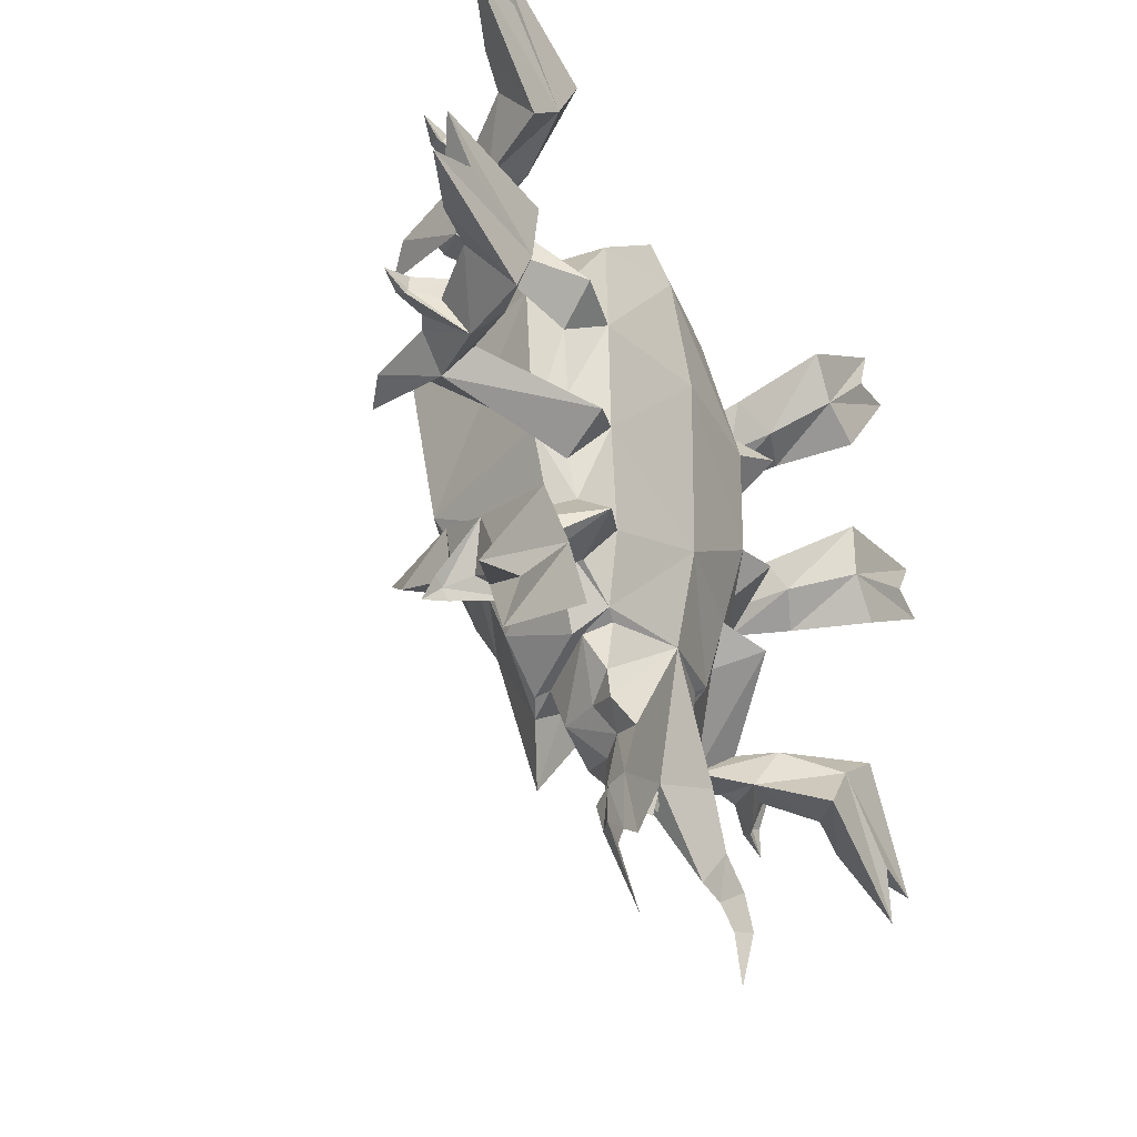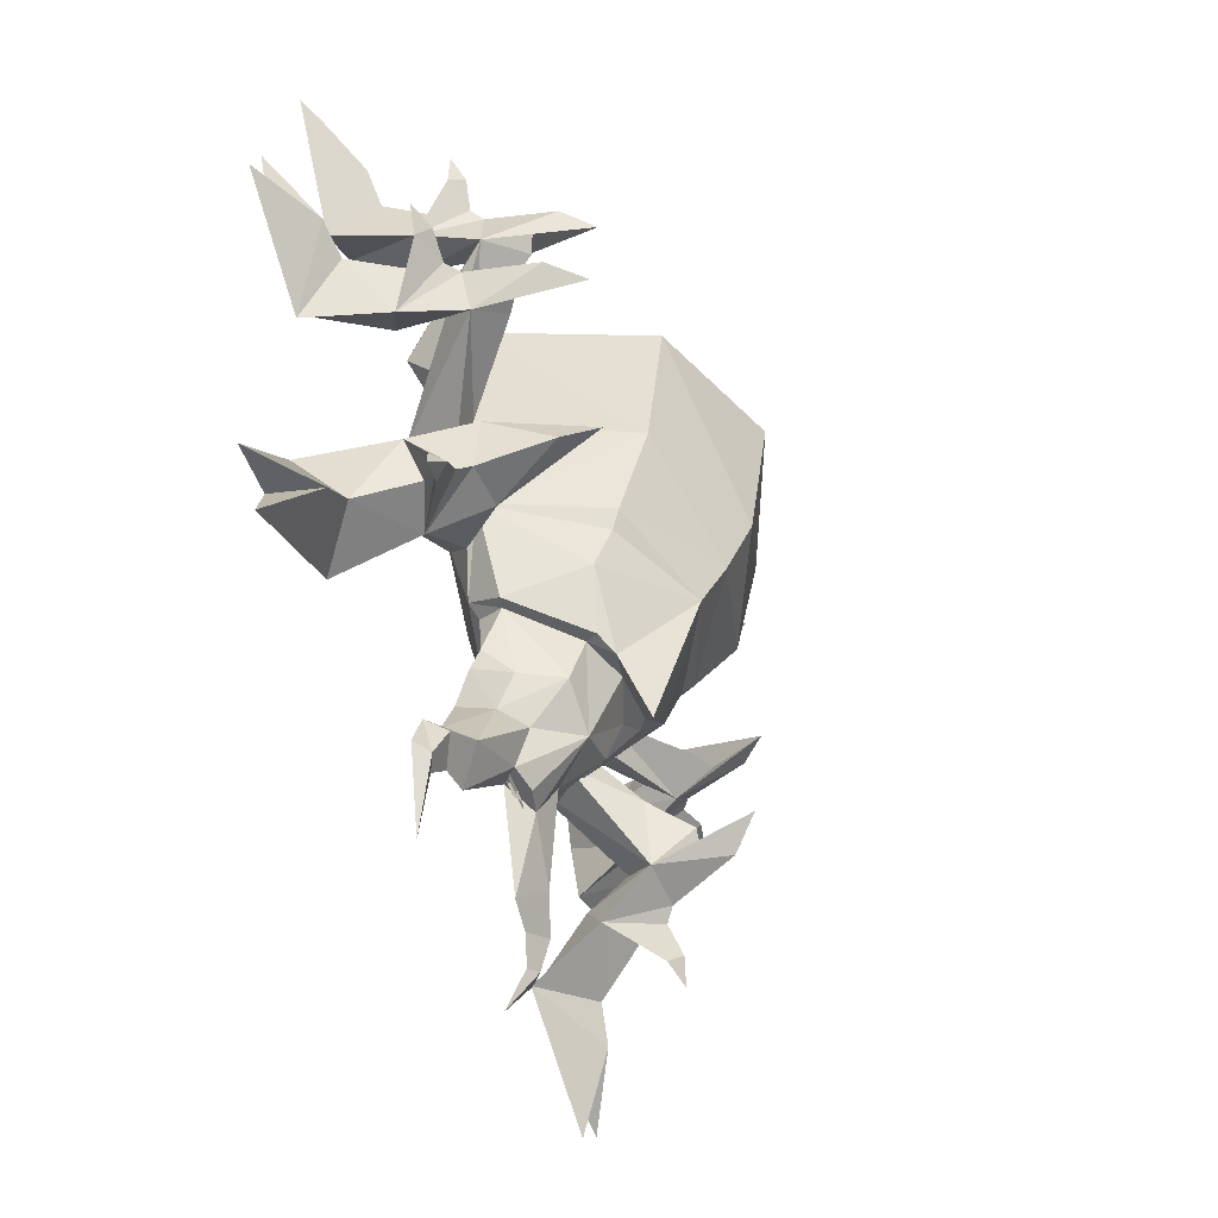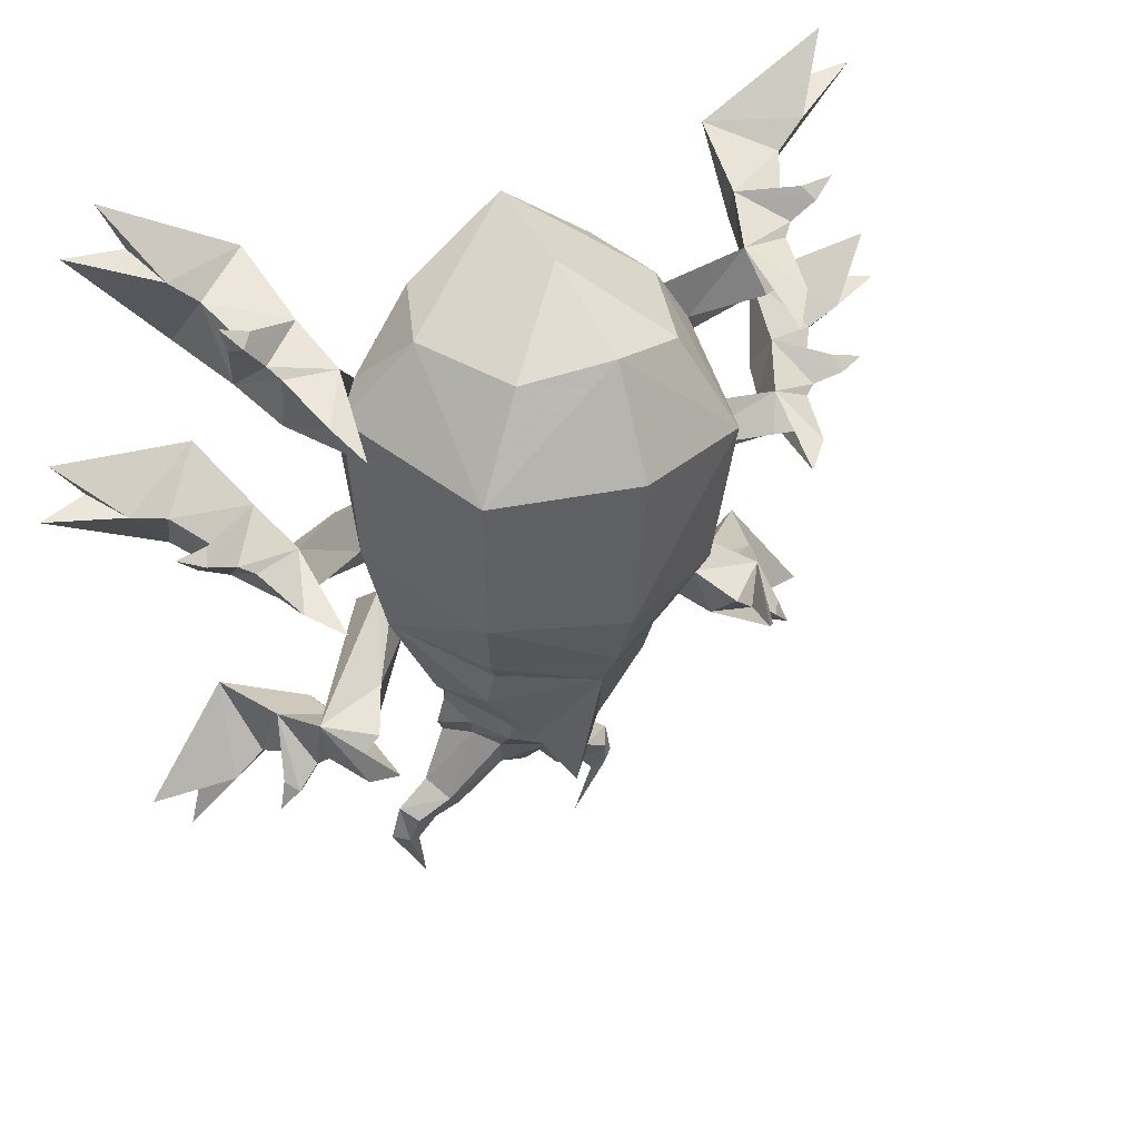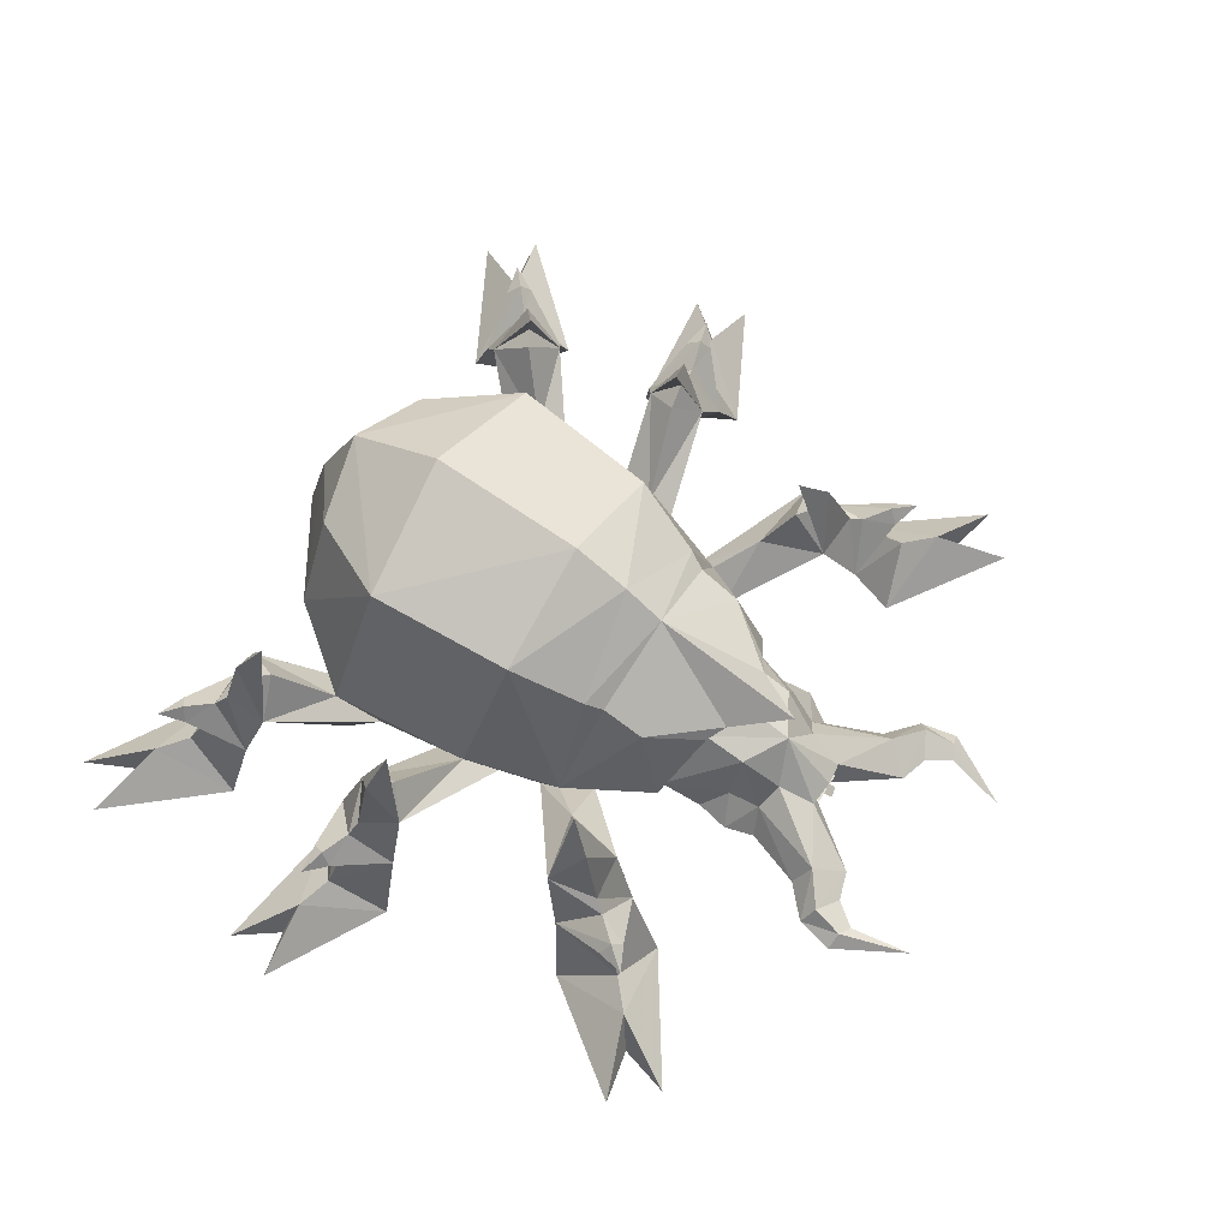
<metadata>
{"format":"obj","ext":"obj","renderer":"f3d","projection":"perspective","resolution":1024,"background":"white","views":[{"elev":-30.7,"azim":121.9,"up":"+Y"},{"elev":-57.0,"azim":-69.3,"up":"+Y"},{"elev":34.2,"azim":-30.8,"up":"+Y"},{"elev":64.3,"azim":-57.4,"up":"+Z"}]}
</metadata>
<code>
g animal_diyujiachong
v 42.96 7.791 0.6272
v 37.91 3.12 4.257
v 40.03 3.988 0.2805
v 24.6 2.199 13.23
v 14.88 0.02285 7.078
v 15.97 -3.09 9.894
v 23.33 -0.9788 15.15
v 14.04 -5.986 7.691
v 25.98 -2.895 12.41
v 23.22 -1.38 21.43
v 26.16 -0.4988 18.85
v 27.58 4.206 8.135
v 27.2 0.1674 5.39
v 25.26 -0.4313 9.659
v 29.58 -2.871 7.164
v 30.49 6.301 0.1344
v 34.37 2.025 4.69
v 33.25 -3.013 0.3474
v 30.98 1.318 0.3956
v 40.03 3.988 0.2805
v 44.43 2.854 0.7961
v 25.45 -0.6747 16.19
v 28.61 0.2728 12.67
v 14.04 -5.986 7.691
v 13.09 -9.633 7.273
v 11.72 -2.541 4.718
v 11.72 -2.541 4.718
v 15.08 -2.983 3.565
v 33.18 0.5631 11.19
v 32.62 1.451 12.5
v 29.93 0.6598 11.81
v 32.34 2.798 11.38
v 30.61 0.8788 9.401
v 32.5 1.422 11.4
v 35.1 2.191 11.96
v 36.54 29.98 0.6445
v 32.62 23.61 4.256
v 34.19 25.28 0.2803
v 17.11 10.34 9.956
v 21.25 14.09 15.86
v 20.47 17.76 13.33
v 24.6 12.76 12.37
v 17.07 9.102 3.48
v 14.8 12.11 6.708
v 15.68 6.117 6.994
v 21.04 13.5 21.45
v 23.36 15.51 18.86
v 22.75 20.34 8.131
v 24.09 16.5 5.405
v 22.55 15.15 9.683
v 27.5 14.72 7.199
v 24.56 23.43 0.1287
v 29.85 21.15 4.7
v 30.93 16.1 0.3671
v 27.06 19.09 0.4022
v 34.19 25.28 0.2803
v 39.93 26.1 0.8133
v 22.79 15.04 16.21
v 25.3 17.2 12.69
v 11.96 7.963 4.774
v 29.34 19.35 11.21
v 28.46 19.94 12.52
v 26.34 18.1 11.83
v 27.65 21.04 11.4
v 26.88 18.57 9.42
v 28.36 19.85 11.42
v 30.41 21.63 11.98
v 11.67 17.57 12.9
v 14.8 12.11 6.708
v 8.865 19.4 6.825
v 0.09746 18.63 25.63
v 12.46 8.216 25.07
v 7.743 16.96 22.59
v 0.111 -10.57 26
v 0.09433 -14.23 23.69
v 9.143 -11.92 19.96
v 8.352 -13.49 19.12
v 13.43 -11.97 9.508
v 17.11 10.34 9.956
v 8.331 -17.79 7.093
v 11.34 -14.47 7.799
v 9.259 -19.93 10.18
v 9.319 -11.24 5.665
v -0.06501 -9.27 3.459
v 0.02055 23.21 15.96
v 0.137 9.245 30.26
v 0.1277 -5.338 28.39
v 11.24 -5.333 23.2
v 15.97 -3.09 9.894
v 14.88 0.02285 7.078
v 15.68 6.117 6.994
v -0.07274 8.124 3.277
v -0.06086 -18.23 5.358
v 8.331 -17.79 7.093
v 7.073 -18.52 7.506
v 8.213 -19.57 9.824
v 8.213 -19.57 9.824
v 4.323 -21.53 15.41
v 4.379 -25.42 13.92
v 0.1258 -21.45 16.93
v 0.2761 -27.83 14.12
v 8.904 -33.71 5.477
v 5.753 -37.63 6.152
v 0.196 -30.75 7.211
v 6.788 -28.53 5.594
v 11.38 -39.84 6.009
v 10.11 -40.48 5.444
v 9.006 -46.16 4.222
v 12.68 -39.59 4.882
v 10.11 -40.48 5.444
v 7.846 -35 8.028
v 3.326 -28.88 10.44
v 2.568 -32.22 8.962
v 0.2745 -32.55 9.555
v 0.196 -30.75 7.211
v 5.162 -27.93 8.347
v 8.097 -26.06 7.192
v 6.076 -25.22 10.15
v 3.275 -23.24 17.62
v 0.1258 -21.45 16.93
v 4.323 -21.53 15.41
v 4.927 -22.16 16.61
v -0.06086 -18.23 5.358
v 8.412 -38.38 5.92
v 10.77 -37.06 7.028
v 11.85 -36.19 5.271
v 8.412 -38.38 5.92
v 11.96 7.963 4.774
v 37.4 -30.07 0.5949
v 30.53 -27.54 4.257
v 32.34 -28.95 0.2805
v 13.09 -9.633 7.273
v 13.43 -11.97 9.508
v 16.69 -15 12.74
v 11.34 -14.47 7.799
v 13.73 -12.1 3.561
v 23.53 -16.03 13.25
v 21.11 -18.39 9.642
v 18.96 -20.65 12.36
v 19.43 -16.98 21.44
v 21.63 -19.1 18.84
v 26.26 -18.06 8.054
v 22.54 -19.78 5.376
v 21.13 -23.35 7.202
v 29.57 -19.53 0.07604
v 27.84 -25.01 4.667
v 22.89 -26.58 0.3665
v 25.5 -22.44 0.3786
v 32.34 -28.95 0.2805
v 33.86 -33.81 0.7636
v 21.09 -18.6 16.17
v 23.45 -20.89 12.66
v 9.319 -11.24 5.665
v 25.94 -24.62 11.17
v 26.6 -23.7 12.47
v 24.43 -21.84 11.79
v 27.58 -23.02 11.31
v 24.93 -22.34 9.376
v 26.49 -23.61 11.36
v 28.47 -25.47 11.91
v -0.06086 -18.23 5.358
v -0.06244 20.21 5.164
v -0.04899 25.71 7.148
v 8.182 -17.42 17.54
v 4.927 -22.16 16.61
v 19.22 -17.18 16.33
v 3.275 -23.24 17.62
v 9.259 -19.93 10.18
v 7.552 -23.1 7.83
v 7.073 -18.52 7.506
v 5.753 -37.63 6.152
v 0.06617 -28.24 19.42
v 0.06617 -28.24 19.42
v -39.3 7.79 0.6306
v -36.37 3.986 0.2816
v -34.25 3.118 4.256
v -23.65 2.289 14.51
v -22.83 -0.875 16.02
v -16 -3.101 10.14
v -25.21 -2.735 13.61
v -15.45 -2.854 3.868
v -14.92 0.01894 7.377
v -25.97 -0.2462 20.03
v -23.63 -1.175 23.16
v -25.04 4.128 9.128
v -24.2 -0.3147 10.93
v -24.37 -0.02206 6.615
v -27.2 -2.873 7.975
v -26.54 6.183 0.4019
v -30.93 2.091 4.582
v -29.55 -3.051 0.4667
v -27.19 1.222 0.6775
v -36.37 3.986 0.2816
v -40.77 2.853 0.7996
v -24.81 -0.535 17.39
v -27.14 0.4186 13.48
v -14.19 -6.014 7.868
v -11.92 -2.576 4.85
v -13.28 -9.721 7.443
v -11.92 -2.576 4.85
v -31.31 0.8778 11.13
v -28.25 0.8379 12.37
v -30.97 1.785 12.51
v -30.41 3.075 11.43
v -30.64 1.71 11.45
v -28.44 1.002 9.869
v -33.26 2.625 11.47
v -32.88 29.98 0.6437
v -30.53 25.28 0.2803
v -28.96 23.61 4.256
v -17.15 10.33 10.22
v -19.01 17.8 14.4
v -20.49 14.35 16.54
v -23.72 13.41 13.18
v -17.01 9.65 3.841
v -14.36 12.1 7.239
v -16.05 6.28 7.143
v -22.66 16.17 19.8
v -20.98 14.08 22.79
v -20.06 20.01 8.969
v -21.2 15.48 10.64
v -21.58 16.18 6.331
v -25.4 15.02 7.763
v -20.66 23.05 0.3802
v -26.34 21.32 4.636
v -27.51 16.19 0.4198
v -23.47 18.92 0.6187
v -30.53 25.28 0.2803
v -36.27 26.1 0.8126
v -21.86 15.45 17.13
v -23.56 17.61 13.33
v -12.21 7.952 4.906
v -27.05 20.15 11.2
v -24.35 18.57 12.29
v -26.26 20.72 12.58
v -25.17 21.61 11.5
v -26.04 20.54 11.5
v -24.52 18.92 9.805
v -27.87 22.61 11.68
v -11.67 17.57 13.08
v -8.963 19.39 6.964
v -14.36 12.1 7.239
v -12.26 8.207 25.26
v -9.013 -11.93 20.1
v -7.594 16.95 22.71
v -13.46 -11.98 9.717
v -8.234 -13.5 19.25
v -17.15 10.33 10.22
v -8.397 -17.8 7.223
v -9.276 -19.93 10.32
v -11.21 -14.4 8.1
v -9.437 -11.12 5.828
v -11.07 -5.341 23.38
v -16 -3.101 10.14
v -16.05 6.28 7.143
v -14.92 0.01894 7.377
v -7.122 -18.66 7.699
v -8.397 -17.8 7.223
v -8.179 -19.72 10.05
v -8.179 -19.72 10.05
v -3.917 -25.58 14.08
v -4.103 -21.61 15.52
v -8.458 -34.03 5.813
v -6.53 -28.78 5.851
v -5.141 -37.83 6.363
v -10.69 -40.24 6.436
v -8.151 -46.48 4.554
v -9.413 -40.84 5.821
v -12.03 -40.04 5.361
v -9.413 -40.84 5.821
v -7.255 -35.28 8.321
v -2.051 -32.3 9.051
v -2.873 -29 10.56
v -4.822 -28.12 8.54
v -5.765 -25.44 10.38
v -7.866 -26.35 7.501
v -3.174 -23.24 17.67
v -4.843 -22.16 16.68
v -4.103 -21.61 15.52
v -7.778 -38.68 6.234
v -10.14 -37.44 7.433
v -11.31 -36.62 5.719
v -7.778 -38.68 6.234
v -12.21 7.952 4.906
v -33.74 -30.07 0.5973
v -28.69 -28.95 0.2808
v -26.87 -27.54 4.256
v -13.28 -9.721 7.443
v -16.22 -15.21 13.27
v -13.46 -11.98 9.717
v -11.21 -14.4 8.1
v -13.73 -12.58 3.88
v -22.64 -16.83 14.02
v -17.44 -20.78 13.42
v -19.71 -18.82 10.58
v -20.83 -19.81 19.68
v -19.3 -17.63 22.68
v -24.14 -18.53 8.44
v -19.9 -19.51 6.196
v -18.24 -22.99 7.97
v -26.04 -19.64 0.04524
v -24.21 -25.16 4.546
v -18.93 -26.22 0.5695
v -21.82 -22.28 0.5324
v -28.69 -28.95 0.2808
v -30.2 -33.81 0.7662
v -20.05 -19.06 17.08
v -21.56 -21.32 13.2
v -9.437 -11.12 5.828
v -23.28 -25.21 11.15
v -22.28 -22.32 12.14
v -24.22 -24.5 12.4
v -25.14 -23.87 11.17
v -23.99 -24.31 11.33
v -22.39 -22.68 9.662
v -25.74 -26.46 11.48
v -8.086 -17.43 17.67
v -4.843 -22.16 16.68
v -18.41 -17.45 17.04
v -3.174 -23.24 17.67
v -9.276 -19.93 10.32
v -7.406 -23.37 8.12
v -7.122 -18.66 7.699
v -5.141 -37.83 6.363
v -14.19 -6.014 7.868
v -0.0308 -27.13 6.86
v 0.6147 -33.07 8.621
v -0.2533 -33.26 8.224
v 0.7012 -28.7 7.495
v -0.3325 -28.94 7.022
v 1.7 -30.39 8.162
v -1.282 -30.44 8.22
v -1.244 -32.48 8.275
v 1.738 -32.42 8.218
v 1.396 -29.54 7.415
v -1.038 -29.59 7.462
f 1 2 3
f 4 5 6
f 6 7 4
f 6 8 9
f 9 7 6
f 4 10 11
f 10 9 11
f 12 13 14
f 14 4 12
f 13 15 9
f 9 14 13
f 16 2 1
f 17 18 2
f 19 1 20
f 21 19 20
f 22 9 10
f 4 22 10
f 11 9 23
f 4 11 23
f 24 25 26
f 27 5 28
f 29 30 31
f 31 15 29
f 30 32 12
f 12 31 30
f 16 19 13
f 13 12 16
f 19 18 15
f 15 13 19
f 15 33 34
f 34 29 15
f 34 33 12
f 12 32 34
f 33 15 17
f 12 33 17
f 15 31 23
f 23 9 15
f 31 12 4
f 4 23 31
f 3 2 21
f 18 19 21
f 19 16 1
f 30 29 35
f 32 30 35
f 34 32 35
f 35 29 34
f 36 37 38
f 39 40 41
f 42 40 39
f 43 44 41
f 45 43 42
f 41 46 47
f 46 42 47
f 48 49 50
f 50 41 48
f 49 51 42
f 42 50 49
f 52 37 36
f 53 54 37
f 55 36 56
f 57 55 56
f 58 42 46
f 41 58 46
f 47 42 59
f 41 47 59
f 45 60 43
f 60 44 43
f 61 62 63
f 63 51 61
f 62 64 48
f 48 63 62
f 52 55 49
f 49 48 52
f 55 54 51
f 51 49 55
f 51 65 66
f 66 61 51
f 66 65 48
f 48 64 66
f 65 51 53
f 48 65 53
f 51 63 59
f 59 42 51
f 63 48 41
f 41 59 63
f 38 37 57
f 54 55 57
f 55 52 36
f 62 61 67
f 64 62 67
f 66 64 67
f 67 61 66
f 68 69 70
f 71 72 73
f 74 75 76
f 73 72 68
f 76 77 78
f 68 79 69
f 80 81 78
f 78 82 80
f 26 83 84
f 73 85 71
f 86 87 72
f 88 89 79
f 79 72 88
f 89 90 91
f 91 79 89
f 84 92 26
f 93 94 95
f 94 96 95
f 97 98 99
f 98 100 101
f 102 103 104
f 104 105 102
f 106 107 108
f 109 106 108
f 110 109 108
f 111 112 113
f 101 114 113
f 114 115 113
f 99 98 101
f 113 112 101
f 112 99 101
f 116 117 118
f 116 99 112
f 119 120 121
f 121 122 119
f 117 116 105
f 123 105 104
f 124 107 106
f 106 125 124
f 106 109 126
f 126 125 106
f 109 110 127
f 127 126 109
f 25 83 26
f 90 26 128
f 128 91 90
f 69 128 70
f 89 78 25
f 129 130 131
f 83 81 80
f 132 133 134
f 133 135 134
f 136 132 137
f 136 138 139
f 137 140 141
f 140 139 141
f 142 143 138
f 138 137 142
f 143 144 139
f 139 138 143
f 145 130 129
f 146 147 130
f 148 129 149
f 150 148 149
f 151 139 140
f 137 151 140
f 141 139 152
f 137 141 152
f 135 153 136
f 153 132 136
f 154 155 156
f 156 144 154
f 155 157 142
f 142 156 155
f 145 148 143
f 143 142 145
f 148 147 144
f 144 143 148
f 144 158 159
f 159 154 144
f 159 158 142
f 142 157 159
f 158 144 146
f 142 158 146
f 144 156 152
f 152 139 144
f 156 142 137
f 137 152 156
f 131 130 150
f 147 148 150
f 148 145 129
f 155 154 160
f 157 155 160
f 159 157 160
f 160 154 159
f 68 72 79
f 80 161 84
f 84 83 80
f 70 162 163
f 163 85 68
f 68 70 163
f 78 89 88
f 88 76 78
f 87 74 88
f 164 165 82
f 68 85 73
f 166 139 151
f 137 166 151
f 134 139 166
f 137 134 166
f 134 135 139
f 132 134 137
f 7 9 22
f 4 7 22
f 40 42 58
f 41 40 58
f 39 41 44
f 42 39 45
f 89 25 24
f 146 144 147
f 142 146 145
f 17 15 18
f 12 17 16
f 53 51 54
f 48 53 52
f 164 167 165
f 88 74 76
f 121 96 168
f 168 122 121
f 94 168 96
f 128 92 162
f 169 118 117
f 105 123 117
f 123 170 169
f 118 99 116
f 97 99 118
f 97 118 169
f 169 170 97
f 123 169 117
f 116 112 111
f 111 125 126
f 126 102 111
f 171 124 125
f 125 111 171
f 127 103 102
f 102 126 127
f 116 111 102
f 102 105 116
f 111 113 171
f 28 8 27
f 119 172 120
f 75 173 167
f 77 75 164
f 78 164 82
f 78 77 164
f 164 75 167
f 135 136 139
f 136 137 138
f 9 8 28
f 28 14 9
f 28 5 4
f 4 14 28
f 43 50 42
f 43 41 50
f 92 128 26
f 70 128 162
f 174 175 176
f 177 178 179
f 179 178 180
f 181 177 182
f 177 183 184
f 184 183 180
f 185 177 186
f 186 187 185
f 187 186 180
f 180 188 187
f 189 176 190
f 190 176 191
f 192 193 174
f 194 193 192
f 195 184 180
f 177 184 195
f 183 196 180
f 177 196 183
f 197 198 199
f 200 181 182
f 201 188 202
f 202 203 201
f 203 202 185
f 185 204 203
f 189 185 187
f 187 192 189
f 192 187 188
f 188 191 192
f 188 201 205
f 205 206 188
f 205 204 185
f 185 206 205
f 206 190 188
f 185 190 206
f 188 180 196
f 196 202 188
f 202 196 177
f 177 185 202
f 175 194 176
f 191 194 192
f 192 174 189
f 203 207 201
f 204 207 203
f 205 207 204
f 207 205 201
f 208 209 210
f 211 212 213
f 214 211 213
f 215 212 216
f 217 214 215
f 212 218 219
f 219 218 214
f 220 212 221
f 221 222 220
f 222 221 214
f 214 223 222
f 224 210 225
f 225 210 226
f 227 228 208
f 229 228 227
f 230 219 214
f 212 219 230
f 218 231 214
f 212 231 218
f 217 215 232
f 232 215 216
f 233 223 234
f 234 235 233
f 235 234 220
f 220 236 235
f 224 220 222
f 222 227 224
f 227 222 223
f 223 226 227
f 223 233 237
f 237 238 223
f 237 236 220
f 220 238 237
f 238 225 223
f 220 225 238
f 223 214 231
f 231 234 223
f 234 231 212
f 212 220 234
f 209 229 210
f 226 229 227
f 227 208 224
f 235 239 233
f 236 239 235
f 237 239 236
f 239 237 233
f 240 241 242
f 71 243 86
f 74 244 75
f 245 240 243
f 244 246 247
f 240 242 248
f 249 250 246
f 246 251 249
f 198 84 252
f 245 71 85
f 86 243 87
f 253 243 248
f 248 254 253
f 254 248 255
f 255 256 254
f 84 198 92
f 93 257 258
f 258 257 259
f 260 261 262
f 262 101 100
f 263 264 104
f 104 265 263
f 266 267 268
f 269 267 266
f 270 267 269
f 271 272 273
f 101 272 114
f 114 272 115
f 261 101 262
f 272 101 273
f 273 101 261
f 274 275 276
f 274 273 261
f 277 278 279
f 279 120 277
f 276 264 274
f 123 104 264
f 280 281 266
f 266 268 280
f 266 281 282
f 282 269 266
f 269 282 283
f 283 270 269
f 199 198 252
f 256 255 284
f 284 198 256
f 242 241 284
f 254 199 246
f 285 286 287
f 252 249 251
f 288 289 290
f 290 289 291
f 292 293 288
f 292 294 295
f 293 296 297
f 297 296 294
f 298 293 295
f 295 299 298
f 299 295 294
f 294 300 299
f 301 287 302
f 302 287 303
f 304 305 285
f 306 305 304
f 307 297 294
f 293 297 307
f 296 308 294
f 293 308 296
f 291 292 309
f 309 292 288
f 310 300 311
f 311 312 310
f 312 311 298
f 298 313 312
f 301 298 299
f 299 304 301
f 304 299 300
f 300 303 304
f 300 310 314
f 314 315 300
f 314 313 298
f 298 315 314
f 315 302 300
f 298 302 315
f 300 294 308
f 308 311 300
f 311 308 293
f 293 298 311
f 286 306 287
f 303 306 304
f 304 285 301
f 312 316 310
f 313 316 312
f 314 316 313
f 316 314 310
f 240 248 243
f 249 252 84
f 84 161 249
f 241 163 162
f 163 241 240
f 240 85 163
f 246 244 253
f 253 254 246
f 87 253 74
f 317 250 318
f 240 245 85
f 319 307 294
f 293 307 319
f 289 319 294
f 293 319 289
f 289 294 291
f 288 293 289
f 178 195 180
f 177 195 178
f 213 230 214
f 212 230 213
f 211 216 212
f 214 217 211
f 182 177 179
f 254 197 199
f 302 303 300
f 298 301 302
f 190 191 188
f 185 189 190
f 225 226 223
f 220 224 225
f 317 318 320
f 253 244 74
f 279 278 321
f 321 259 279
f 258 259 321
f 284 162 92
f 322 276 275
f 264 276 123
f 123 322 323
f 275 274 261
f 260 275 261
f 260 323 322
f 322 275 260
f 123 276 322
f 274 271 273
f 271 263 282
f 282 281 271
f 324 271 281
f 281 280 324
f 283 282 263
f 263 265 283
f 274 264 263
f 263 271 274
f 324 115 272
f 179 180 325
f 181 325 180
f 181 200 325
f 277 120 172
f 75 320 173
f 247 317 75
f 246 250 317
f 246 317 247
f 317 320 75
f 291 294 292
f 292 295 293
f 181 180 186
f 181 186 177
f 215 214 221
f 215 221 212
f 92 198 284
f 241 162 284
f 326 327 328
f 329 330 328
f 328 327 329
f 331 332 333
f 333 334 331
f 335 336 330
f 330 329 335
f 334 333 336
f 336 335 334
f 113 115 171
f 272 271 324
f 147 150 130
f 145 146 130
f 16 17 2
f 18 21 2
f 52 53 37
f 54 57 37
f 301 285 287
f 287 306 303
f 189 174 176
f 176 194 191
f 224 208 210
f 210 229 226
f 75 77 76
f 244 247 75
f 87 88 72
f 243 253 87
f 71 86 72
f 71 245 243

</code>
